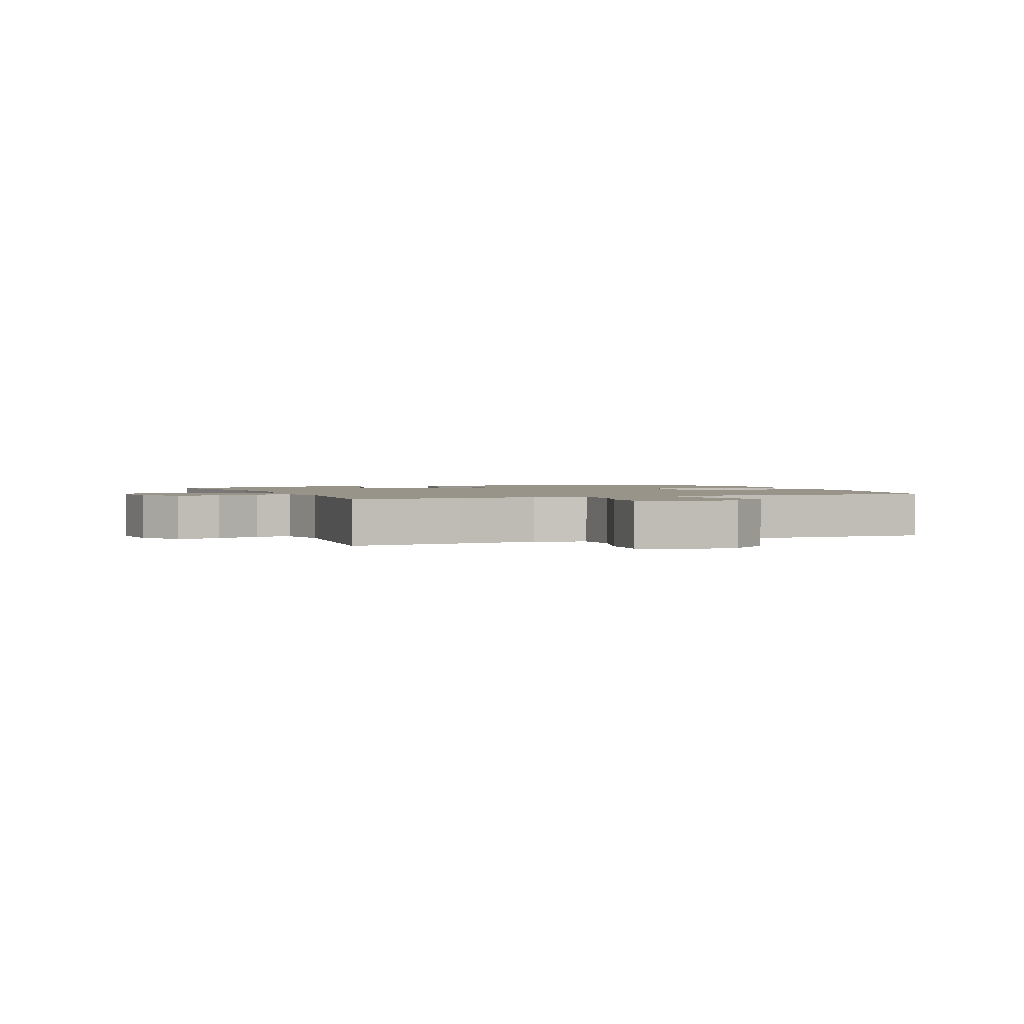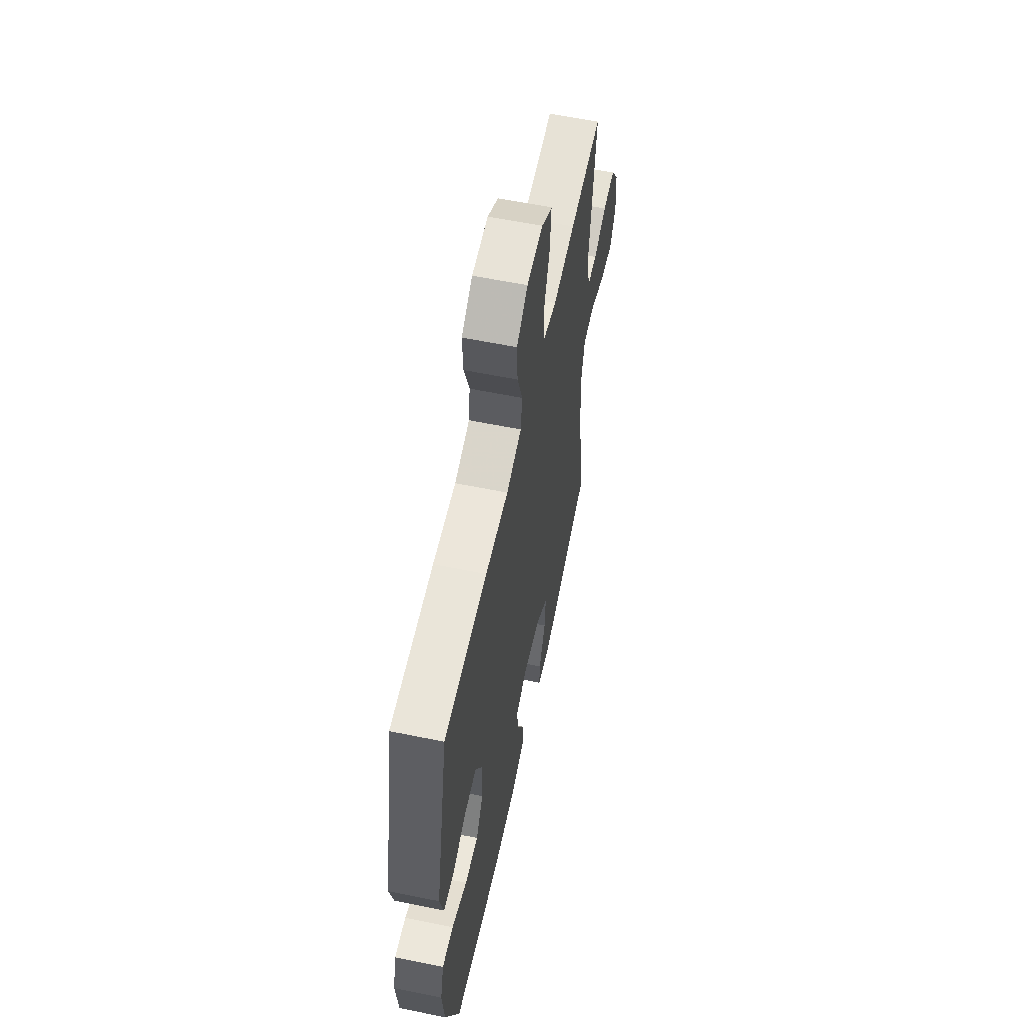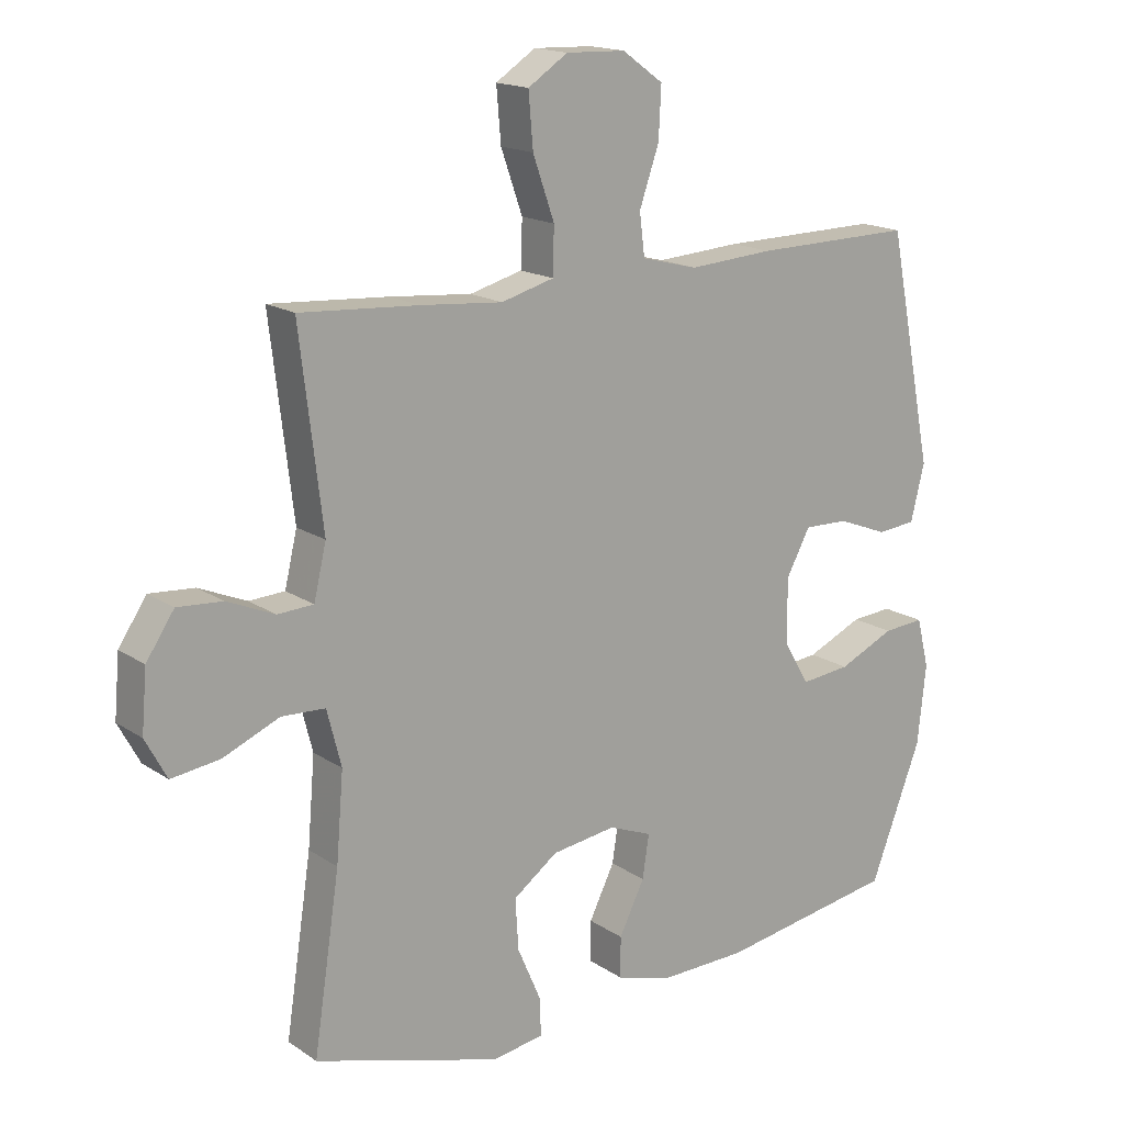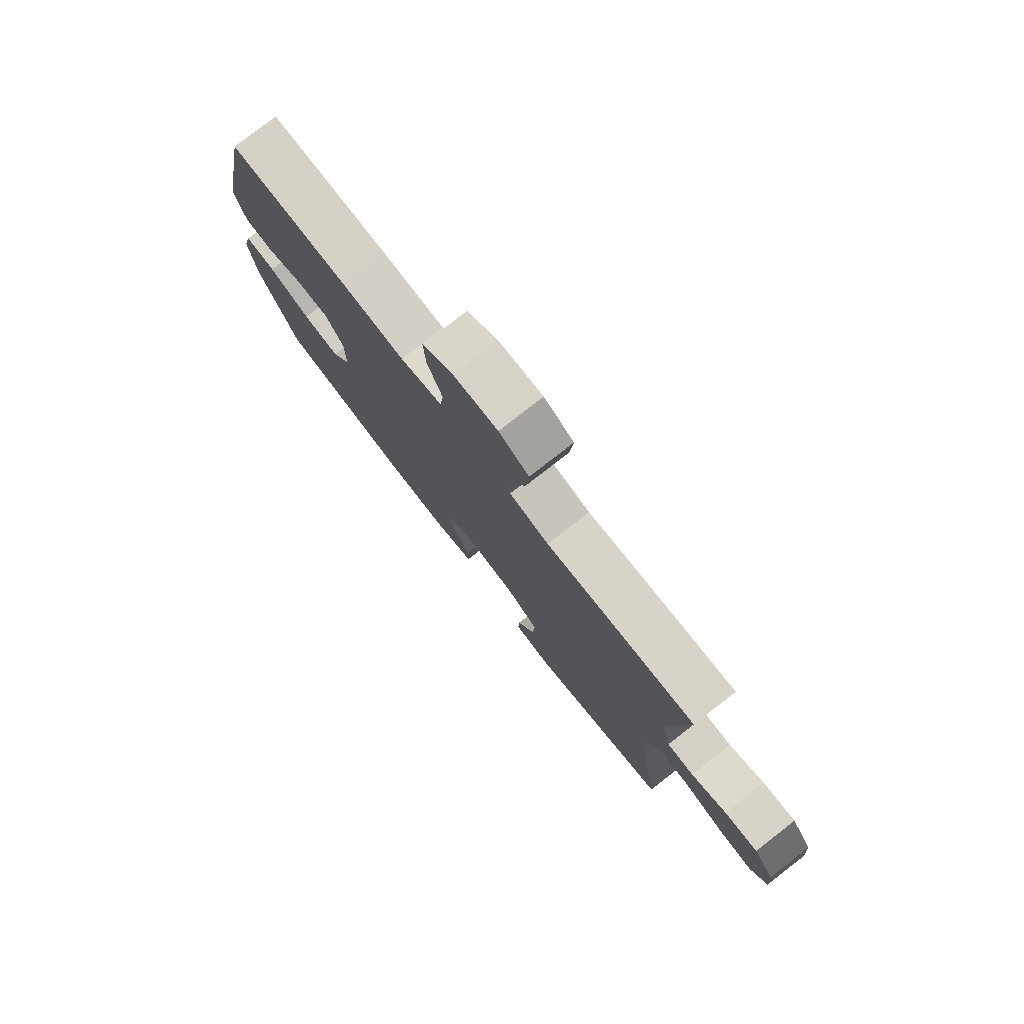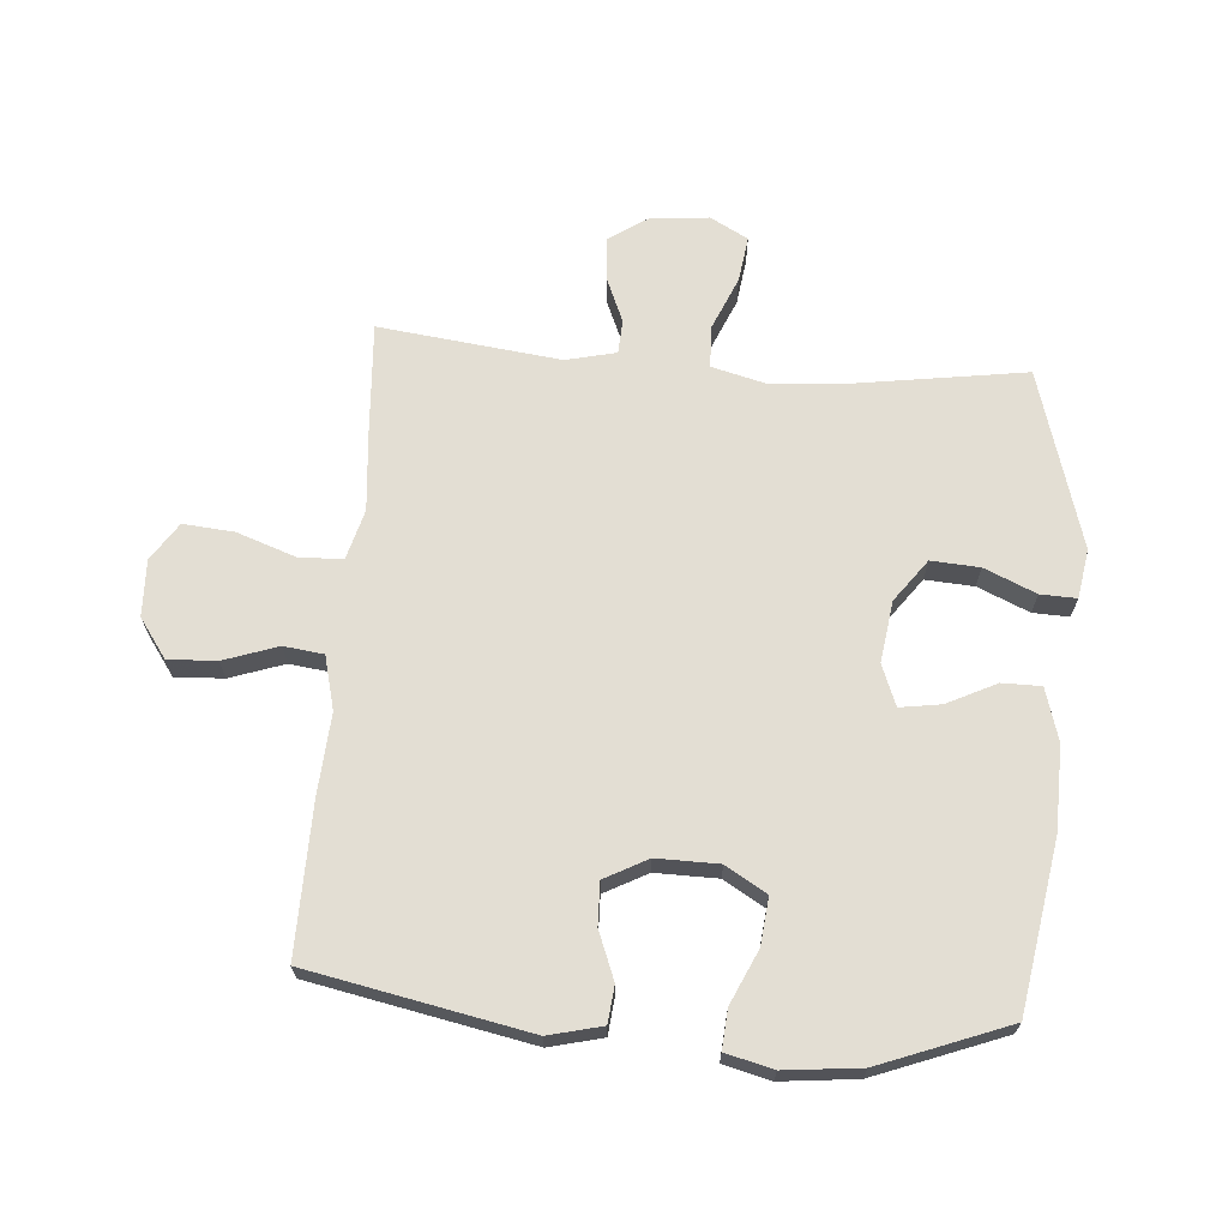
<metadata>
{"format":"obj","ext":"obj","renderer":"f3d","projection":"perspective","resolution":1024,"background":"white","views":[{"elev":1.7,"azim":-22.9,"up":"+Y"},{"elev":59.4,"azim":101.9,"up":"+Z"},{"elev":16.5,"azim":-36.8,"up":"+Z"},{"elev":78.8,"azim":-127.9,"up":"+Z"},{"elev":67.3,"azim":94.5,"up":"+Y"}]}
</metadata>
<code>
v 0.5 0.07 -0.5
v 0.228 0.07 -0.545
v 0.093 0.07 -0.548
v 0.008 0.07 -0.523
v 0.008 0.07 -0.46
v 0.047 0.07 -0.381
v 0.057 0.07 -0.315
v -0.009 0.07 -0.289
v -0.108 0.07 -0.303
v -0.176 0.07 -0.353
v -0.171 0.07 -0.431
v -0.135 0.07 -0.514
v -0.133 0.07 -0.572
v -0.212 0.07 -0.585
v -0.5 0.07 -0.5
v -0.46 0.07 -0.234
v -0.449 0.07 -0.1
v -0.471 0.07 -0.014
v -0.538 0.07 -0.011
v -0.625 0.07 -0.048
v -0.699 0.07 -0.058
v -0.732 0.07 0.003
v -0.724 0.07 0.096
v -0.681 0.07 0.16
v -0.612 0.07 0.155
v -0.539 0.07 0.124
v -0.484 0.07 0.127
v -0.465 0.07 0.208
v -0.5 0.07 0.5
v -0.318 0.07 0.488
v -0.192 0.07 0.477
v -0.111 0.07 0.499
v -0.109 0.07 0.57
v -0.142 0.07 0.664
v -0.149 0.07 0.746
v -0.088 0.07 0.786
v 0.003 0.07 0.783
v 0.066 0.07 0.738
v 0.062 0.07 0.66
v 0.032 0.07 0.573
v 0.04 0.07 0.509
v 0.126 0.07 0.487
v 0.256 0.07 0.496
v 0.5 0.07 0.5
v 0.57 0.07 0.147
v 0.549 0.07 0.061
v 0.49 0.07 0.055
v 0.413 0.07 0.085
v 0.345 0.07 0.087
v 0.308 0.07 0.018
v 0.309 0.07 -0.082
v 0.348 0.07 -0.148
v 0.424 0.07 -0.14
v 0.51 0.07 -0.101
v 0.573 0.07 -0.096
v 0.592 0.07 -0.172
v 0.579 0.07 -0.294
v 0.5 0 -0.5
v 0.228 0 -0.545
v 0.093 0 -0.548
v 0.008 0 -0.523
v 0.008 0 -0.46
v 0.047 0 -0.381
v 0.057 0 -0.315
v -0.009 0 -0.289
v -0.108 0 -0.303
v -0.176 0 -0.353
v -0.171 0 -0.431
v -0.135 0 -0.514
v -0.133 0 -0.572
v -0.212 0 -0.585
v -0.5 0 -0.5
v -0.46 0 -0.234
v -0.449 0 -0.1
v -0.471 0 -0.014
v -0.538 0 -0.011
v -0.625 0 -0.048
v -0.699 0 -0.058
v -0.732 0 0.003
v -0.724 0 0.096
v -0.681 0 0.16
v -0.612 0 0.155
v -0.539 0 0.124
v -0.484 0 0.127
v -0.465 0 0.208
v -0.5 0 0.5
v -0.318 0 0.488
v -0.192 0 0.477
v -0.111 0 0.499
v -0.109 0 0.57
v -0.142 0 0.664
v -0.149 0 0.746
v -0.088 0 0.786
v 0.003 0 0.783
v 0.066 0 0.738
v 0.062 0 0.66
v 0.032 0 0.573
v 0.04 0 0.509
v 0.126 0 0.487
v 0.256 0 0.496
v 0.5 0 0.5
v 0.57 0 0.147
v 0.549 0 0.061
v 0.49 0 0.055
v 0.413 0 0.085
v 0.345 0 0.087
v 0.308 0 0.018
v 0.309 0 -0.082
v 0.348 0 -0.148
v 0.424 0 -0.14
v 0.51 0 -0.101
v 0.573 0 -0.096
v 0.592 0 -0.172
v 0.579 0 -0.294
f 53 54 55 56
f 52 53 56 57
f 45 46 47 48
f 45 48 49
f 42 43 44 45
f 41 42 45 49
f 37 38 39 40
f 37 40 41
f 36 37 41
f 33 34 35 36
f 32 33 36 41
f 31 32 41 49
f 28 29 30 31
f 27 28 31 49
f 23 24 25 26
f 19 20 21 22
f 18 19 22 23
f 13 14 15 16
f 11 12 13 16
f 10 11 16 17
f 9 10 17 18
f 3 4 5 6
f 3 6 7
f 2 3 7
f 52 57 1 2
f 51 52 2 7
f 50 51 7 8
f 18 23 26 27
f 18 27 49 50
f 8 9 18 50
f 113 112 111 110
f 114 113 110 109
f 105 104 103 102
f 106 105 102
f 102 101 100 99
f 106 102 99 98
f 97 96 95 94
f 98 97 94
f 98 94 93
f 93 92 91 90
f 98 93 90 89
f 106 98 89 88
f 88 87 86 85
f 106 88 85 84
f 83 82 81 80
f 79 78 77 76
f 80 79 76 75
f 73 72 71 70
f 73 70 69 68
f 74 73 68 67
f 75 74 67 66
f 63 62 61 60
f 64 63 60
f 64 60 59
f 59 58 114 109
f 64 59 109 108
f 65 64 108 107
f 84 83 80 75
f 107 106 84 75
f 107 75 66 65
f 1 58 59 2
f 2 59 60 3
f 3 60 61 4
f 4 61 62 5
f 5 62 63 6
f 6 63 64 7
f 7 64 65 8
f 8 65 66 9
f 9 66 67 10
f 10 67 68 11
f 11 68 69 12
f 12 69 70 13
f 13 70 71 14
f 14 71 72 15
f 15 72 73 16
f 16 73 74 17
f 17 74 75 18
f 18 75 76 19
f 19 76 77 20
f 20 77 78 21
f 21 78 79 22
f 22 79 80 23
f 23 80 81 24
f 24 81 82 25
f 25 82 83 26
f 26 83 84 27
f 27 84 85 28
f 28 85 86 29
f 29 86 87 30
f 30 87 88 31
f 31 88 89 32
f 32 89 90 33
f 33 90 91 34
f 34 91 92 35
f 35 92 93 36
f 36 93 94 37
f 37 94 95 38
f 38 95 96 39
f 39 96 97 40
f 40 97 98 41
f 41 98 99 42
f 42 99 100 43
f 43 100 101 44
f 44 101 102 45
f 45 102 103 46
f 46 103 104 47
f 47 104 105 48
f 48 105 106 49
f 49 106 107 50
f 50 107 108 51
f 51 108 109 52
f 52 109 110 53
f 53 110 111 54
f 54 111 112 55
f 55 112 113 56
f 56 113 114 57
f 57 114 58 1

</code>
